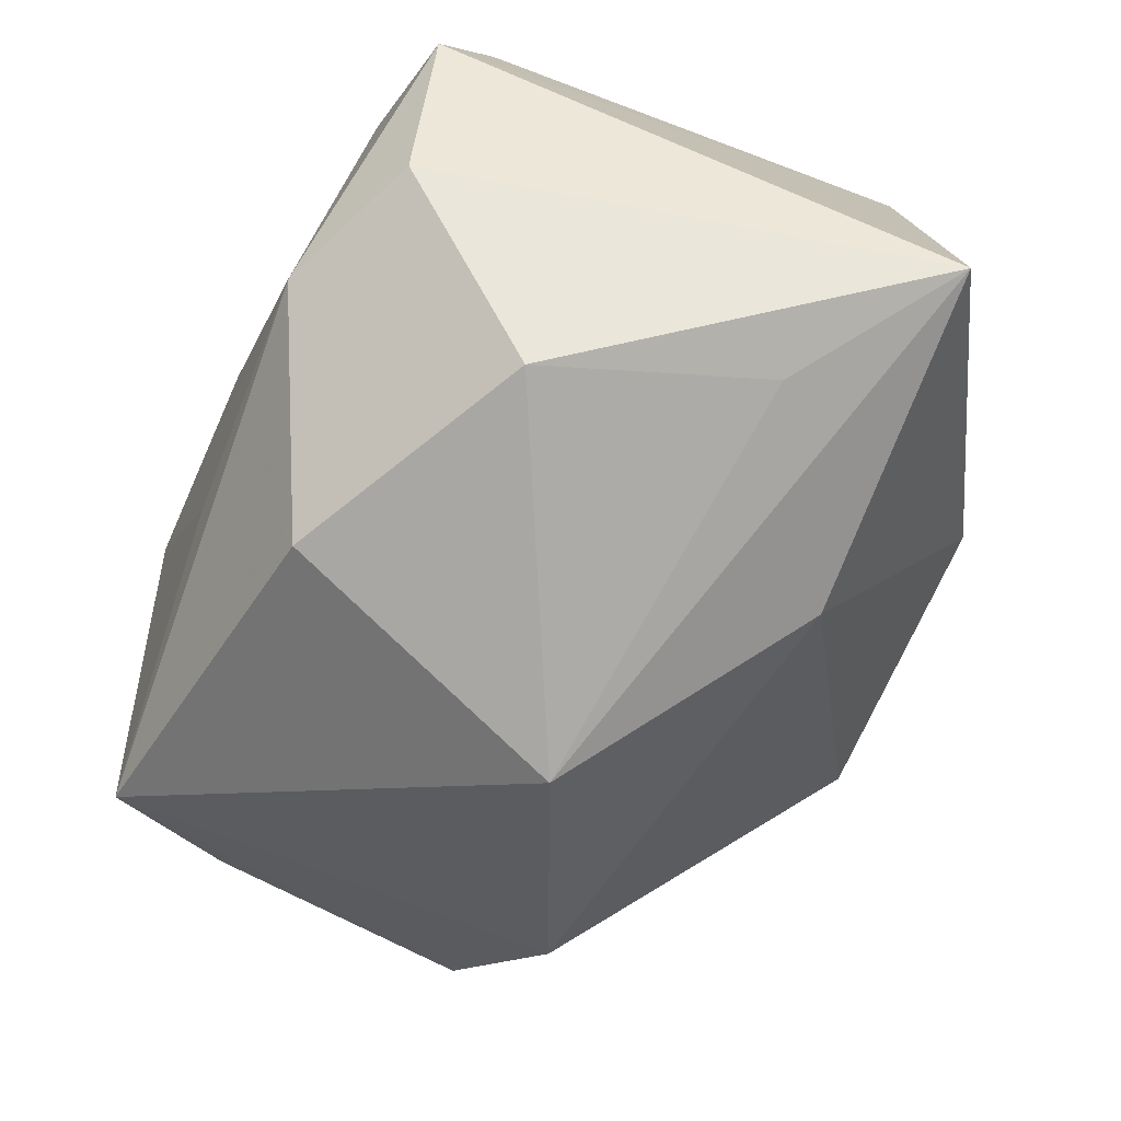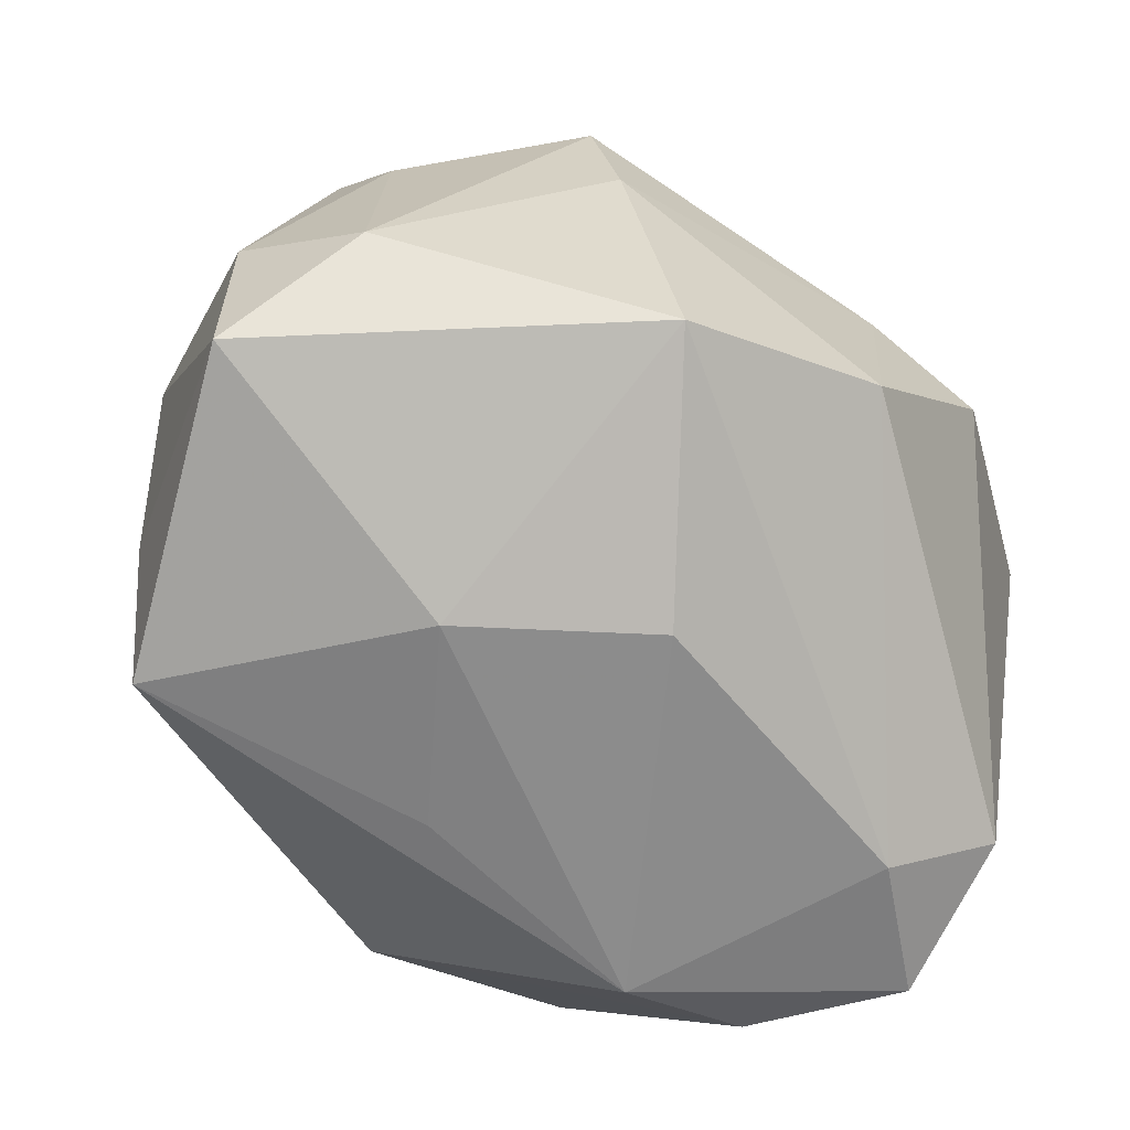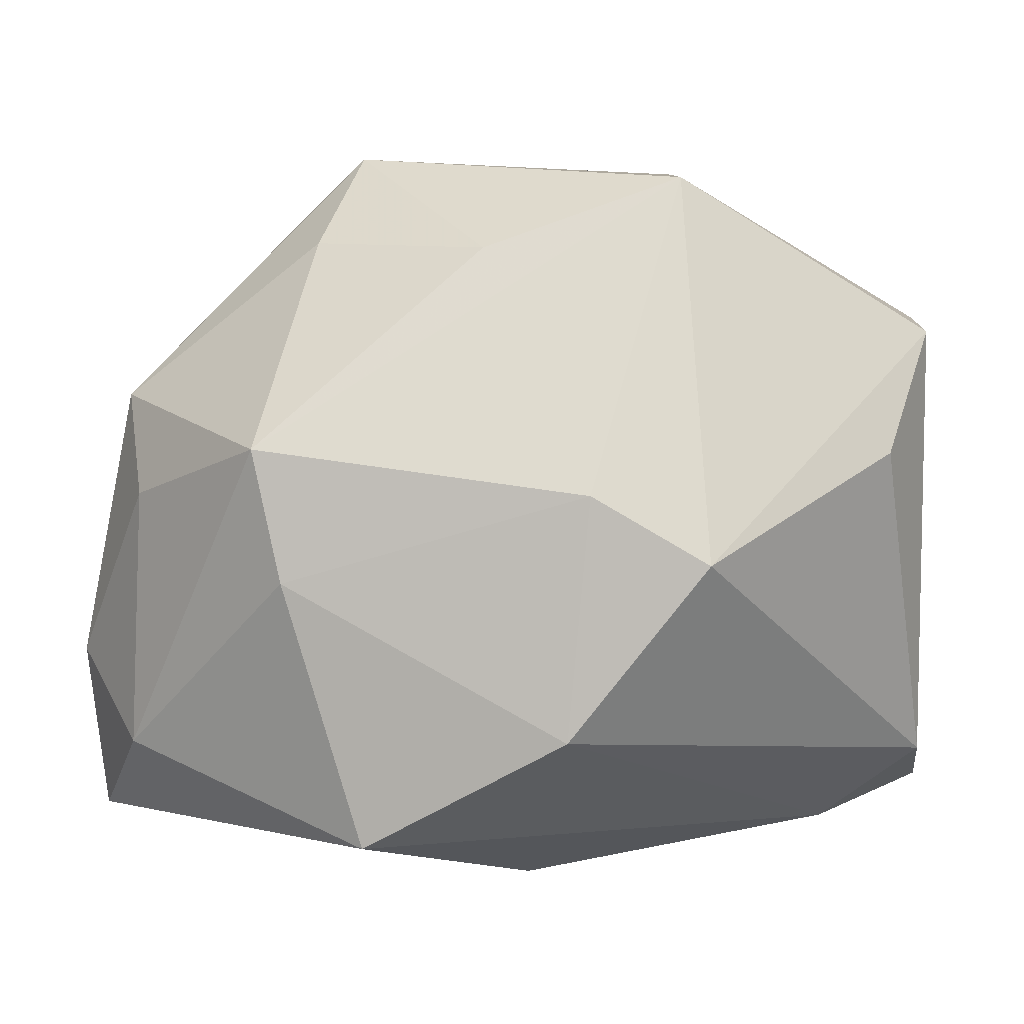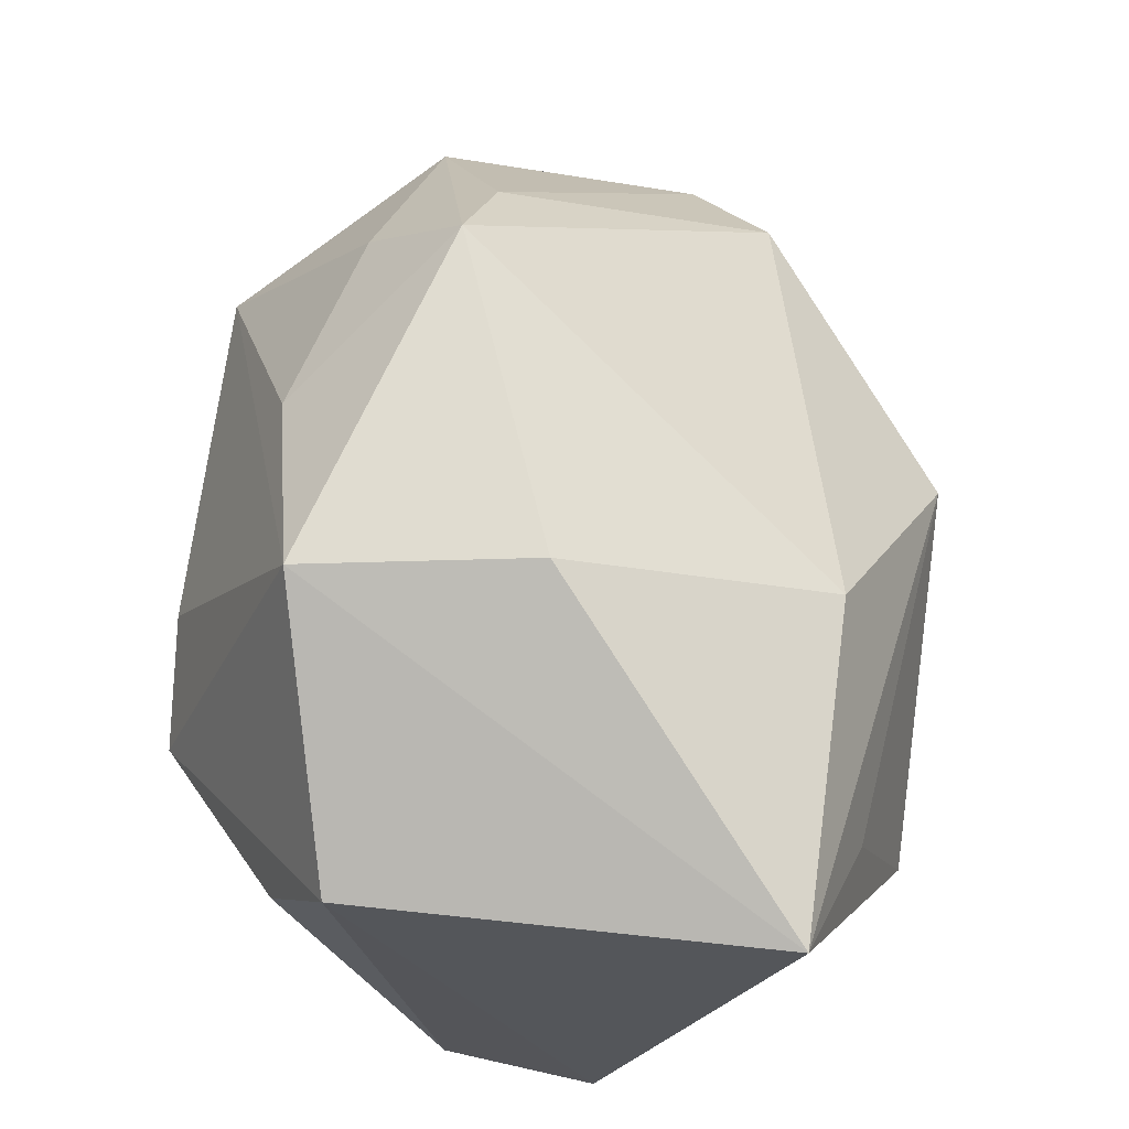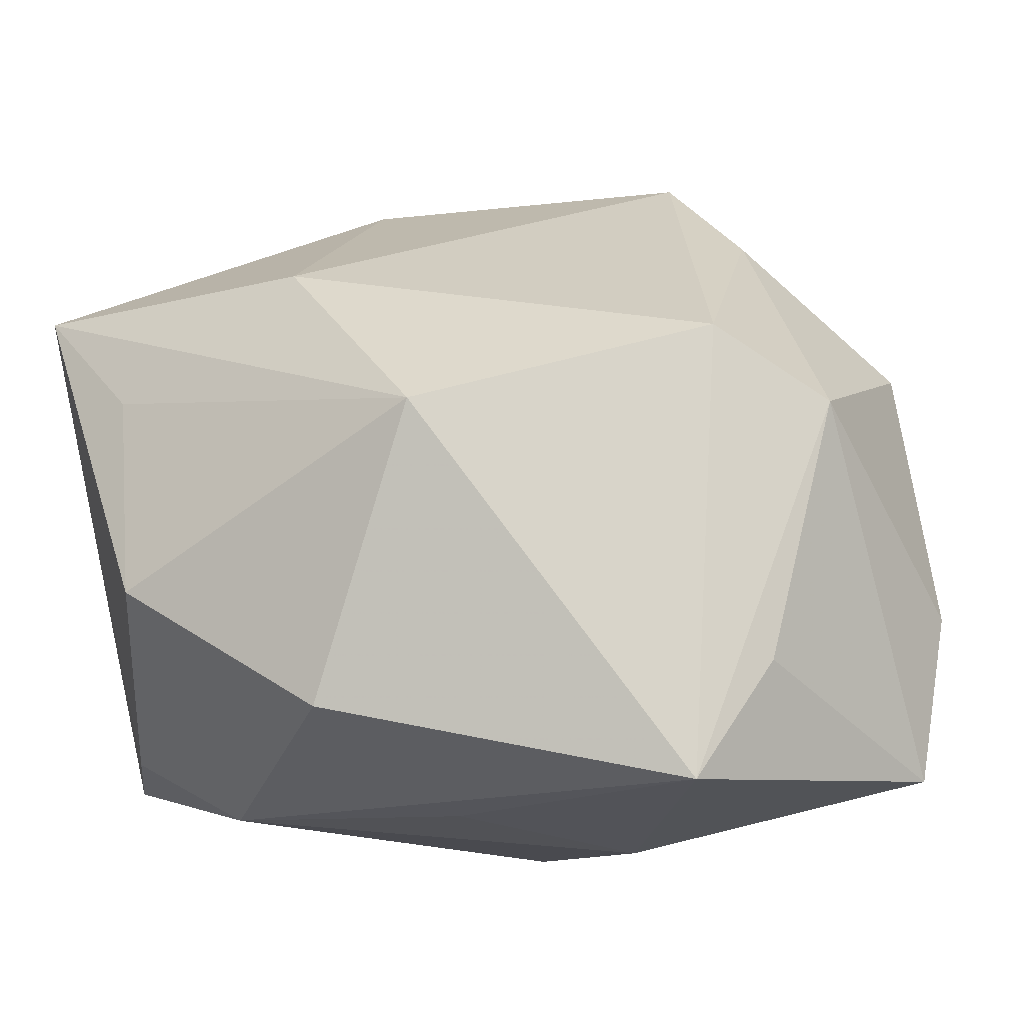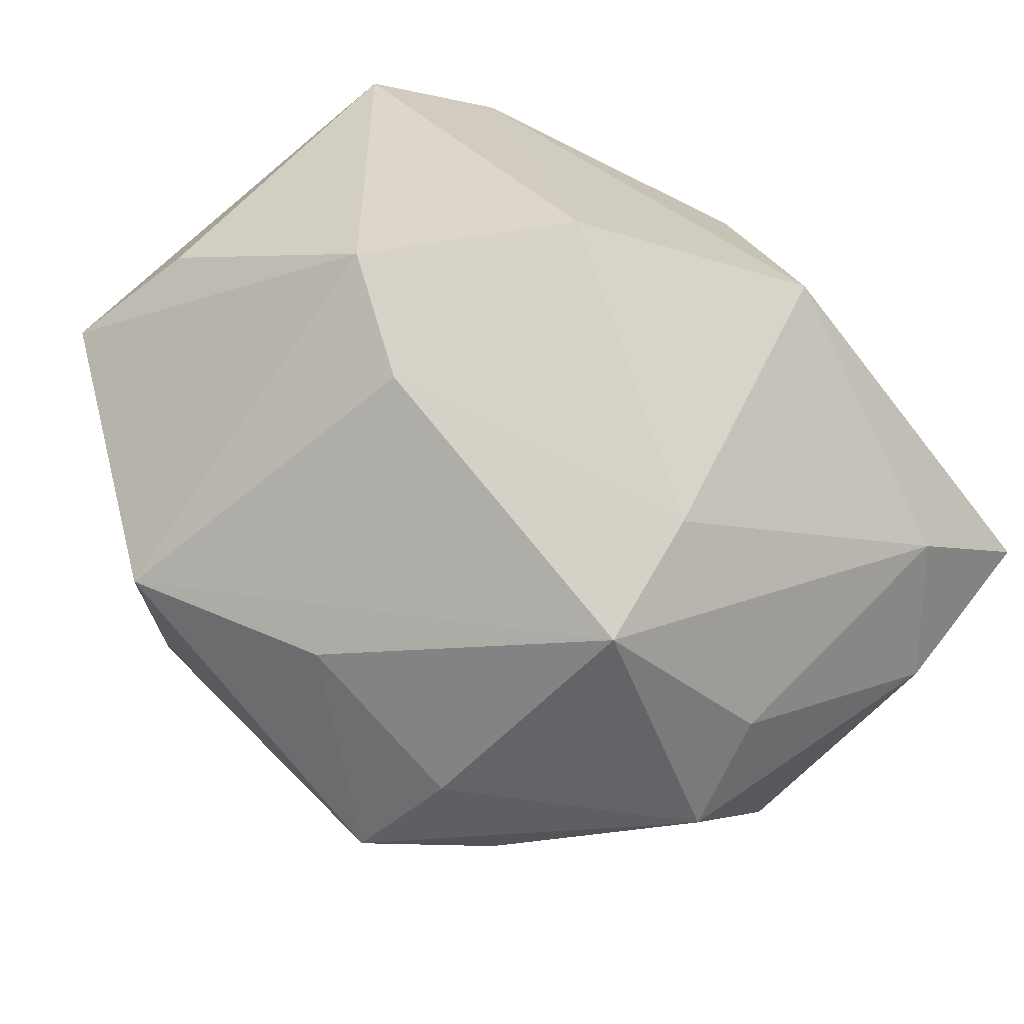
<metadata>
{"format":"obj","ext":"obj","renderer":"f3d","projection":"perspective","resolution":1024,"background":"white","views":[{"elev":-75.9,"azim":68.7,"up":"+Z"},{"elev":-68.7,"azim":-33.4,"up":"+Y"},{"elev":3.5,"azim":7.2,"up":"+Y"},{"elev":64.2,"azim":97.1,"up":"+Y"},{"elev":-12.4,"azim":-147.9,"up":"+Y"},{"elev":77.9,"azim":-136.7,"up":"+Z"}]}
</metadata>
<code>
v -0.03737 0.01527 -0.01813
v -0.04664 -0.029 0.01014
v -0.04611 0.007875 -0.009641
v 0.03903 0.01075 0.02154
v 0.0428 0.02314 0.01505
v -0.01701 -0.03584 0.0007917
v 0.01505 0.04094 -0.001999
v -0.001769 -0.02319 -0.03674
v -0.02038 0.03241 0.0201
v 0.01833 -0.03244 -0.02251
v 0.01759 0.03884 0.02134
v 0.03215 -0.03038 0.001069
v -0.002224 0.0316 0.02553
v 0.02775 0.01275 -0.033
v 0.04288 0.0254 -0.0282
v 0.04288 -0.02725 -0.009772
v -0.006681 -0.0328 -0.01773
v -0.01734 0.04191 0.0103
v -0.04147 -0.01887 -0.01453
v 0.009811 0.006944 0.03643
v 0.02153 0.0001904 0.03603
v 0.03236 -0.02563 -0.02265
v 0.0007386 -0.03544 0.01118
v -0.03905 0.006224 0.02326
v -0.02101 -0.001976 0.03643
v -0.024 0.01132 0.03606
v -0.04182 0.01651 0.01644
v -0.04812 -0.01149 0.01305
v 0.007879 0.02519 -0.02874
v 0.02157 -0.009727 -0.03851
v 0.04267 -0.02187 0.005877
v -0.01333 -0.02878 0.03413
v 0.007585 -0.0174 0.03643
v -0.01382 0.006329 -0.03836
v -0.03623 -0.03095 -0.02124
v -0.03996 -0.02003 0.02326
v -0.02757 0.03252 0.008525
f 3 2 28
f 16 15 5
f 23 10 12
f 12 10 16
f 34 30 8
f 35 3 1
f 35 34 8
f 1 34 35
f 8 10 35
f 10 17 35
f 16 5 31
f 31 12 16
f 33 12 31
f 20 33 21
f 33 31 21
f 20 21 11
f 11 21 5
f 7 18 11
f 11 15 7
f 11 5 15
f 16 10 22
f 22 15 16
f 22 30 15
f 22 10 8
f 8 30 22
f 23 12 32
f 32 12 33
f 1 3 37
f 37 18 1
f 29 34 1
f 1 18 29
f 15 34 29
f 29 18 7
f 7 15 29
f 15 30 14
f 14 34 15
f 30 34 14
f 2 3 19
f 19 35 2
f 3 35 19
f 6 35 17
f 6 10 23
f 6 17 10
f 2 35 6
f 23 32 6
f 6 32 2
f 4 31 5
f 5 21 4
f 4 21 31
f 13 18 9
f 13 11 18
f 28 2 36
f 2 32 36
f 36 24 28
f 24 36 26
f 20 11 26
f 11 13 26
f 26 13 9
f 27 37 3
f 27 3 28
f 28 24 27
f 27 26 9
f 24 26 27
f 9 18 27
f 18 37 27
f 25 32 33
f 25 33 20
f 20 26 25
f 25 36 32
f 25 26 36

</code>
